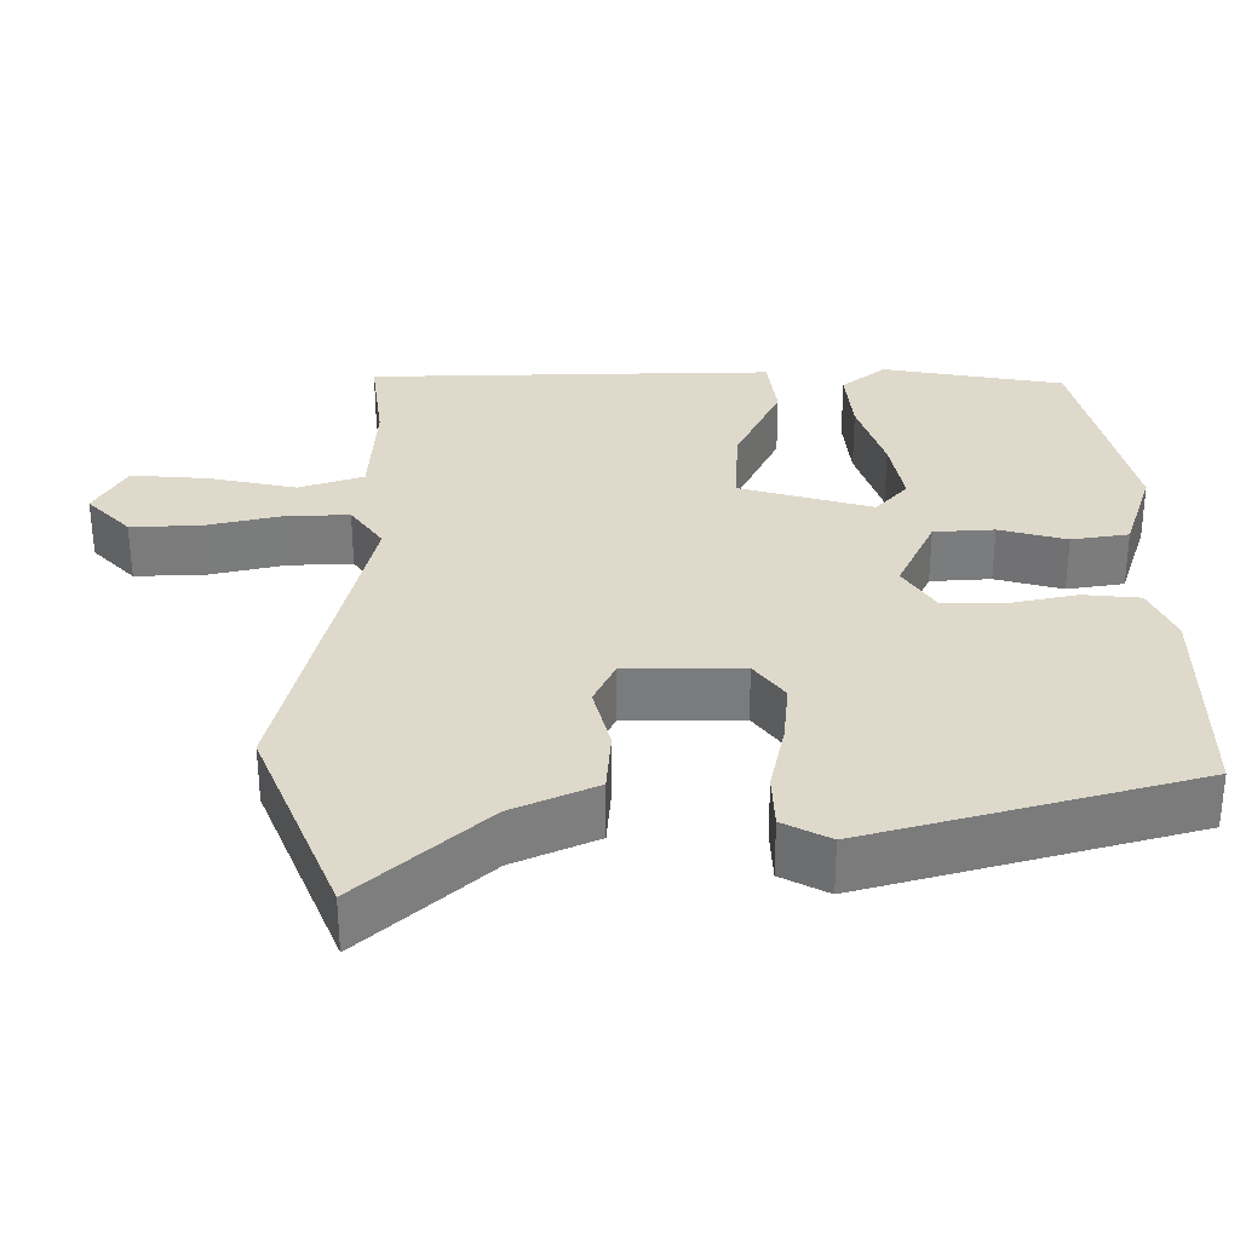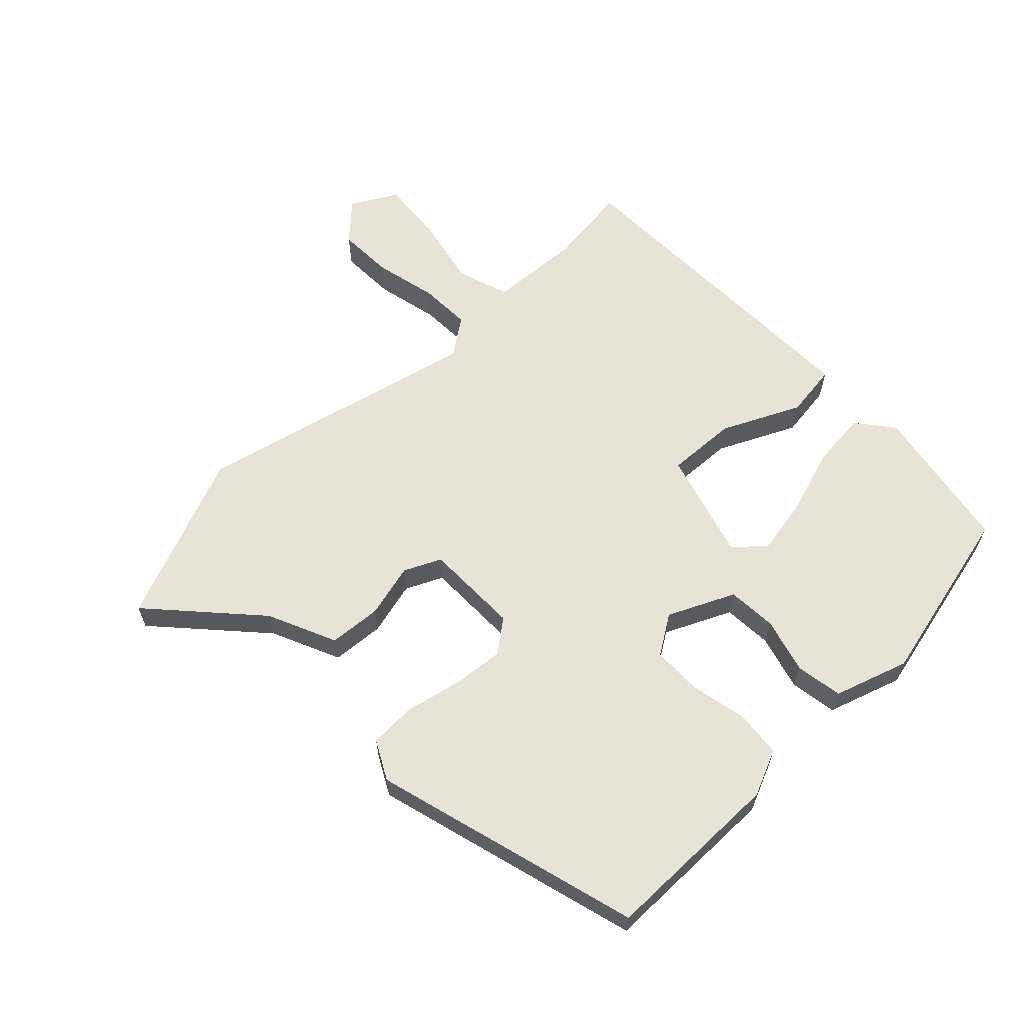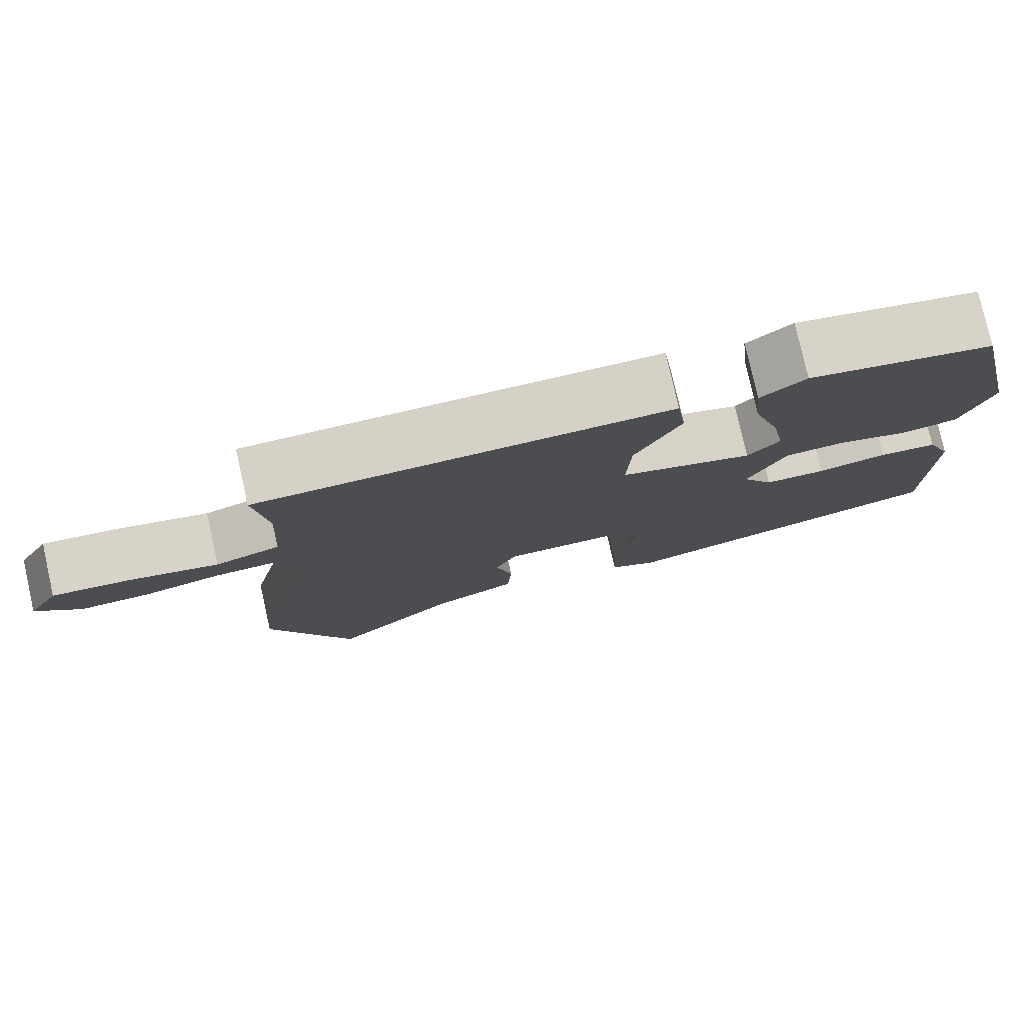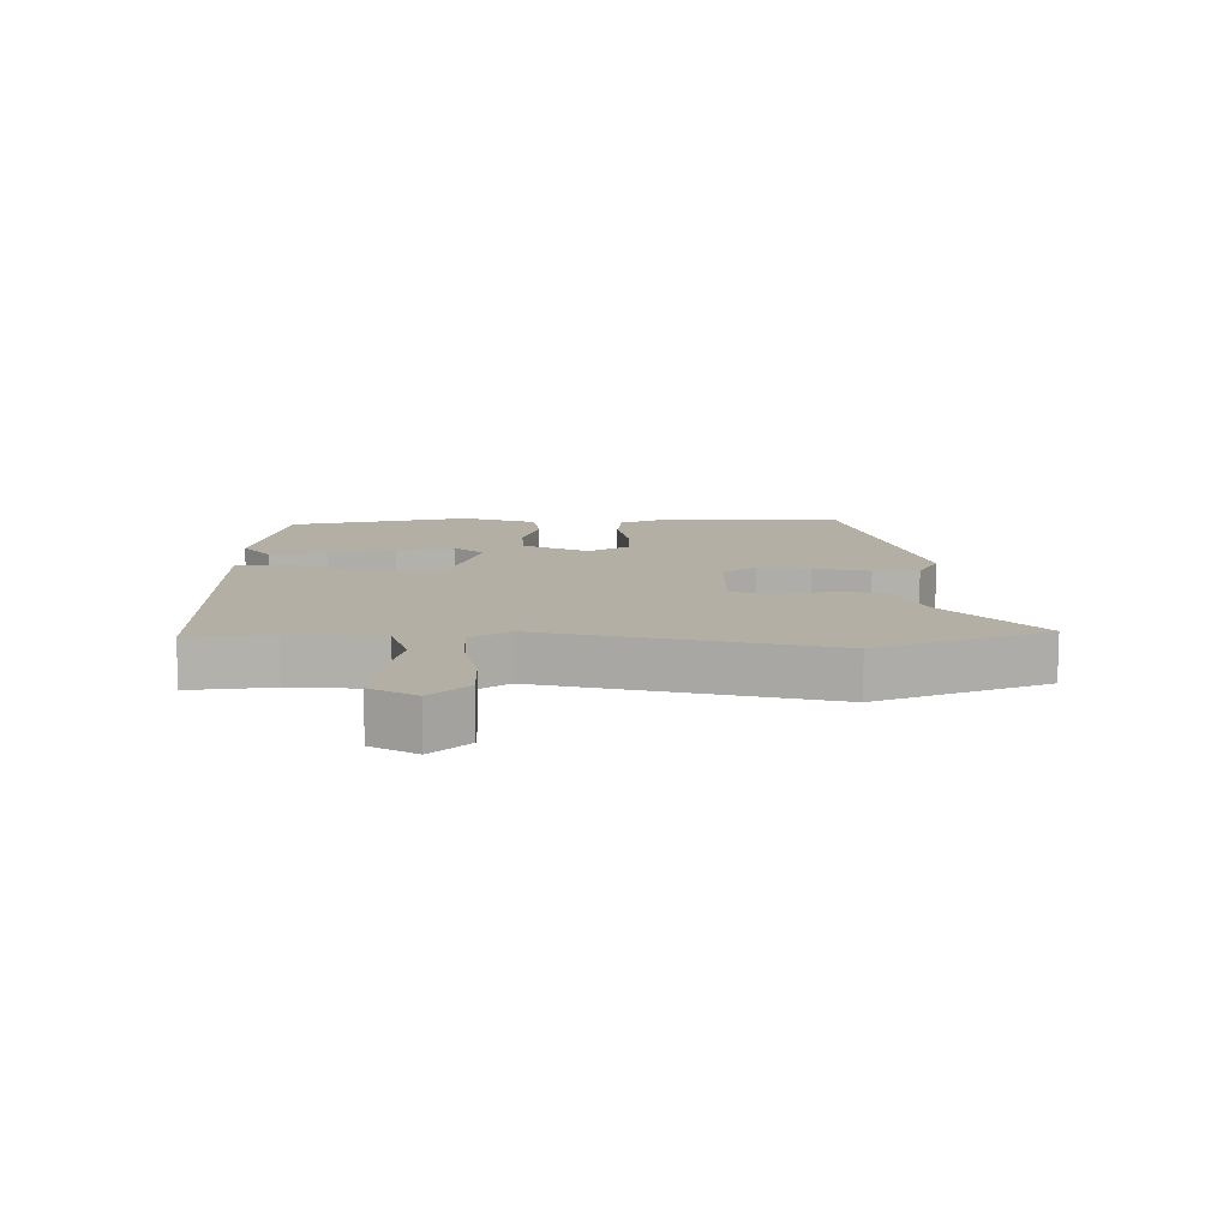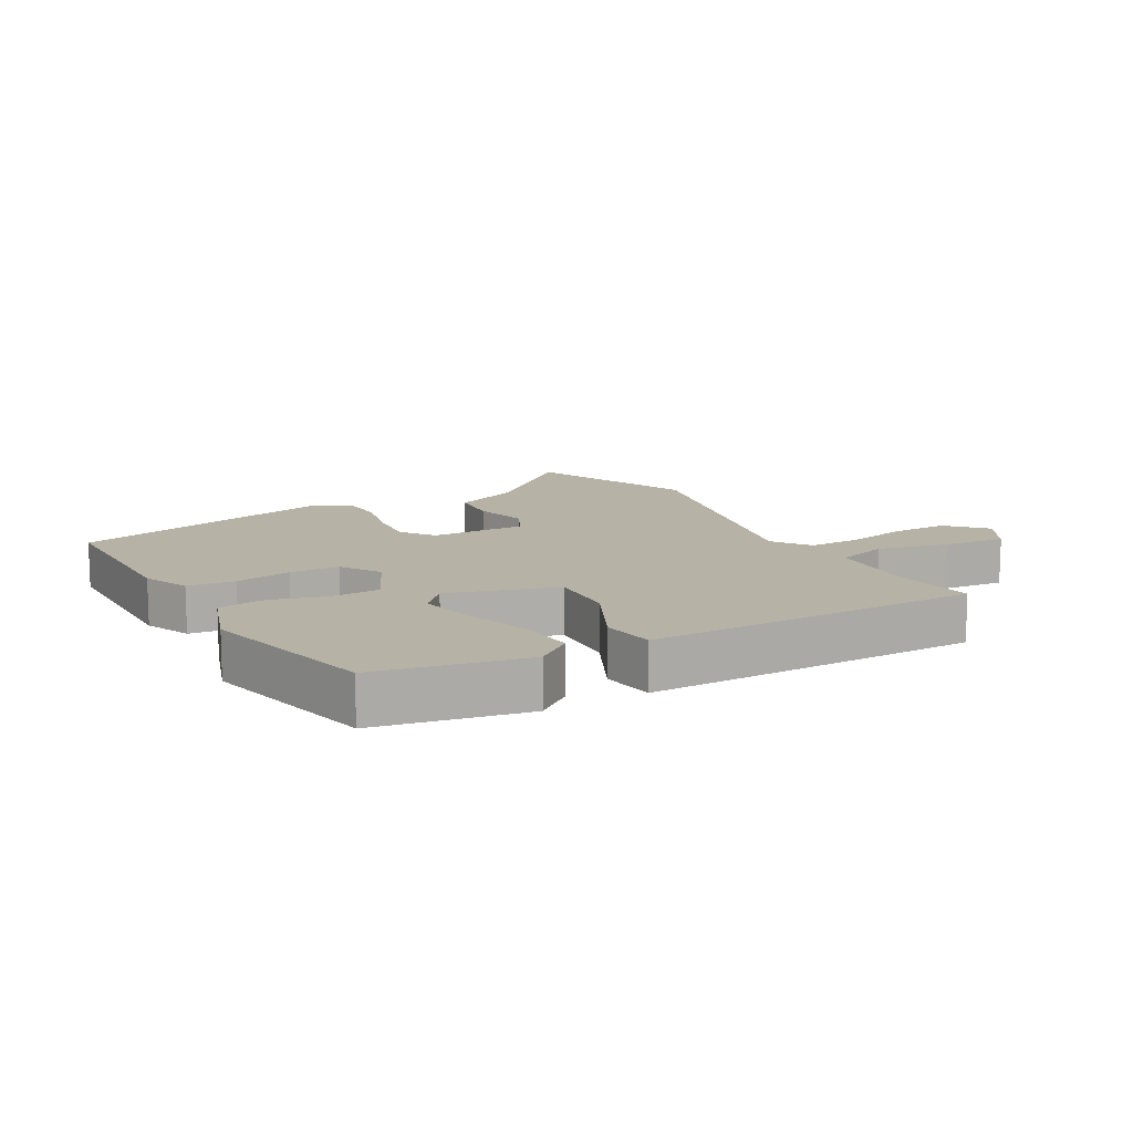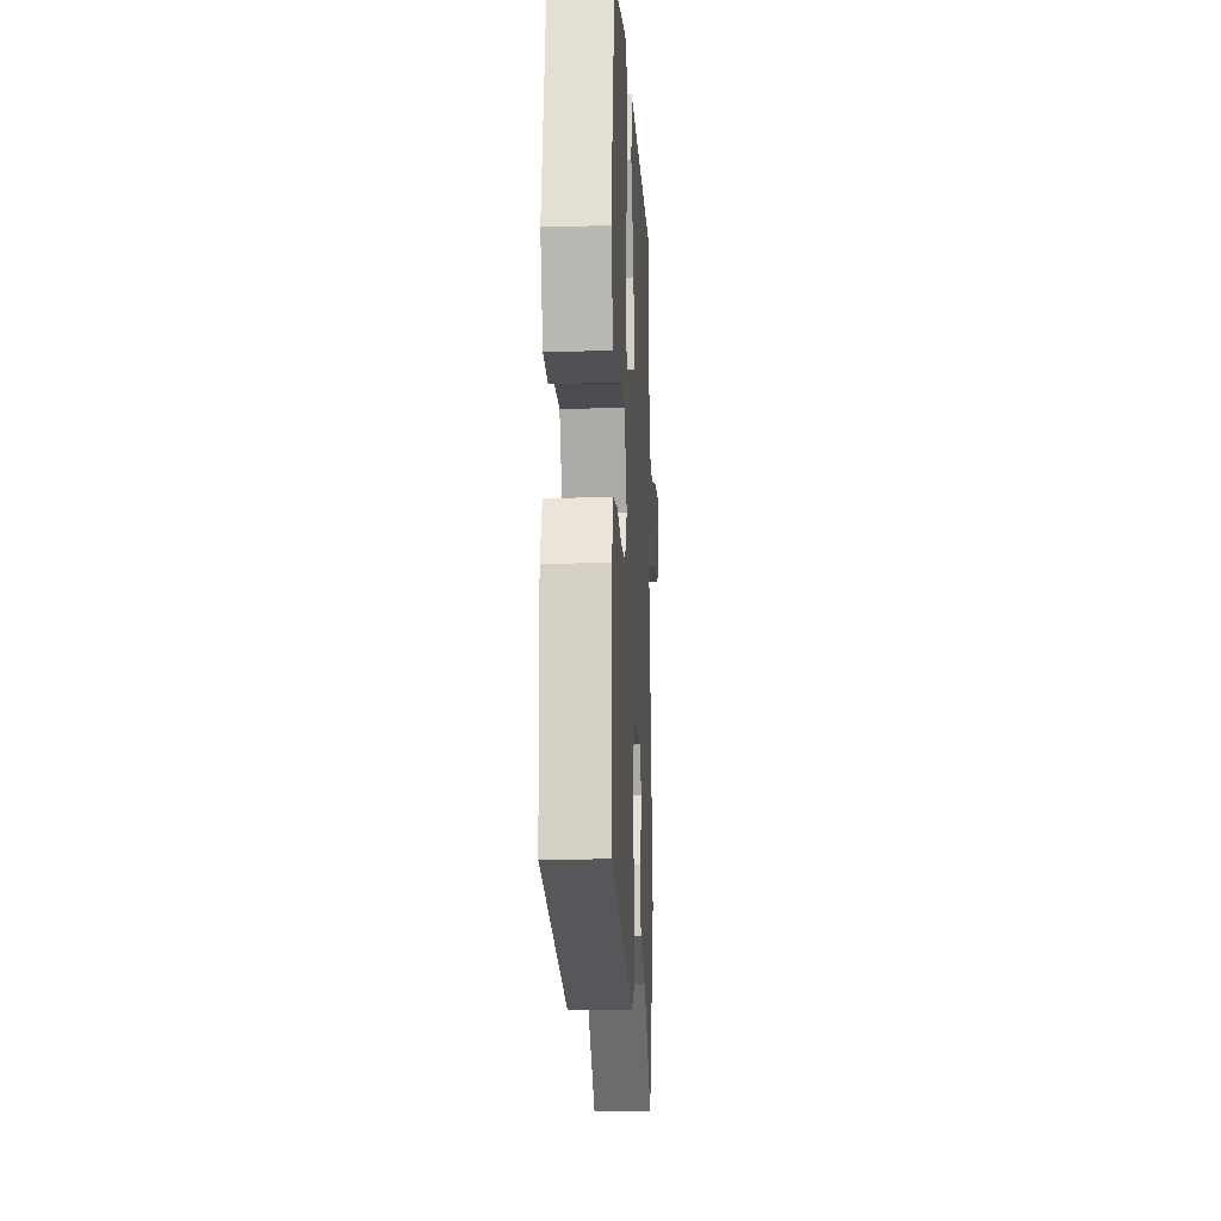
<metadata>
{"format":"obj","ext":"obj","renderer":"f3d","projection":"perspective","resolution":1024,"background":"white","views":[{"elev":-58.3,"azim":-179.9,"up":"+Z"},{"elev":62.1,"azim":-133.7,"up":"+Y"},{"elev":78.5,"azim":167.3,"up":"+Z"},{"elev":11.3,"azim":90.3,"up":"+Y"},{"elev":12.4,"azim":-28.8,"up":"+Y"},{"elev":-11.3,"azim":-87.0,"up":"+Z"}]}
</metadata>
<code>
v -0.48 0.07 -0.416
v -0.48 0.07 -0.129
v -0.448 0.07 -0.056
v -0.374 0.07 -0.049
v -0.285 0.07 -0.068
v -0.207 0.07 -0.067
v -0.167 0.07 -0.005
v -0.215 0.07 0.099
v -0.293 0.07 0.104
v -0.38 0.07 0.08
v -0.454 0.07 0.092
v -0.492 0.07 0.209
v -0.425 0.07 0.494
v -0.19 0.07 0.536
v -0.133 0.07 0.49
v -0.142 0.07 0.401
v -0.176 0.07 0.297
v -0.193 0.07 0.207
v -0.152 0.07 0.16
v 0.019 0.07 0.209
v 0.014 0.07 0.32
v -0.044 0.07 0.443
v -0.032 0.07 0.528
v 0.172 0.07 0.524
v 0.493 0.07 0.517
v 0.476 0.07 0.386
v 0.484 0.07 0.24
v 0.567 0.07 0.212
v 0.68 0.07 0.236
v 0.78 0.07 0.244
v 0.82 0.07 0.172
v 0.764 0.07 0.114
v 0.675 0.07 0.117
v 0.576 0.07 0.14
v 0.494 0.07 0.143
v 0.452 0.07 0.084
v 0.556 0.07 -0.364
v 0.447 0.07 -0.63
v 0.287 0.07 -0.483
v 0.179 0.07 -0.434
v 0.173 0.07 -0.351
v 0.195 0.07 -0.266
v 0.168 0.07 -0.208
v 0.017 0.07 -0.207
v -0.022 0.07 -0.259
v -0.014 0.07 -0.341
v 0.005 0.07 -0.43
v 0.002 0.07 -0.502
v -0.059 0.07 -0.534
v -0.48 0 -0.416
v -0.48 0 -0.129
v -0.448 0 -0.056
v -0.374 0 -0.049
v -0.285 0 -0.068
v -0.207 0 -0.067
v -0.167 0 -0.005
v -0.215 0 0.099
v -0.293 0 0.104
v -0.38 0 0.08
v -0.454 0 0.092
v -0.492 0 0.209
v -0.425 0 0.494
v -0.19 0 0.536
v -0.133 0 0.49
v -0.142 0 0.401
v -0.176 0 0.297
v -0.193 0 0.207
v -0.152 0 0.16
v 0.019 0 0.209
v 0.014 0 0.32
v -0.044 0 0.443
v -0.032 0 0.528
v 0.172 0 0.524
v 0.493 0 0.517
v 0.476 0 0.386
v 0.484 0 0.24
v 0.567 0 0.212
v 0.68 0 0.236
v 0.78 0 0.244
v 0.82 0 0.172
v 0.764 0 0.114
v 0.675 0 0.117
v 0.576 0 0.14
v 0.494 0 0.143
v 0.452 0 0.084
v 0.556 0 -0.364
v 0.447 0 -0.63
v 0.287 0 -0.483
v 0.179 0 -0.434
v 0.173 0 -0.351
v 0.195 0 -0.266
v 0.168 0 -0.208
v 0.017 0 -0.207
v -0.022 0 -0.259
v -0.014 0 -0.341
v 0.005 0 -0.43
v 0.002 0 -0.502
v -0.059 0 -0.534
f 46 47 48 49
f 45 46 49 1
f 44 45 1 2
f 43 44 2 3
f 39 40 41 42
f 37 38 39 42
f 36 37 42 43
f 35 36 43
f 31 32 33 34
f 31 34 35
f 28 29 30 31
f 28 31 35
f 27 28 35
f 23 24 25 26
f 21 22 23 26
f 20 21 26 27
f 19 20 27 35
f 14 15 16 17
f 14 17 18
f 13 14 18
f 12 13 18
f 9 10 11 12
f 8 9 12 18
f 7 8 18 19
f 43 3 4 5
f 43 5 6
f 7 19 35 43
f 6 7 43
f 98 97 96 95
f 50 98 95 94
f 51 50 94 93
f 52 51 93 92
f 91 90 89 88
f 91 88 87 86
f 92 91 86 85
f 92 85 84
f 83 82 81 80
f 84 83 80
f 80 79 78 77
f 84 80 77
f 84 77 76
f 75 74 73 72
f 75 72 71 70
f 76 75 70 69
f 84 76 69 68
f 66 65 64 63
f 67 66 63
f 67 63 62
f 67 62 61
f 61 60 59 58
f 67 61 58 57
f 68 67 57 56
f 54 53 52 92
f 55 54 92
f 92 84 68 56
f 92 56 55
f 1 50 51 2
f 2 51 52 3
f 3 52 53 4
f 4 53 54 5
f 5 54 55 6
f 6 55 56 7
f 7 56 57 8
f 8 57 58 9
f 9 58 59 10
f 10 59 60 11
f 11 60 61 12
f 12 61 62 13
f 13 62 63 14
f 14 63 64 15
f 15 64 65 16
f 16 65 66 17
f 17 66 67 18
f 18 67 68 19
f 19 68 69 20
f 20 69 70 21
f 21 70 71 22
f 22 71 72 23
f 23 72 73 24
f 24 73 74 25
f 25 74 75 26
f 26 75 76 27
f 27 76 77 28
f 28 77 78 29
f 29 78 79 30
f 30 79 80 31
f 31 80 81 32
f 32 81 82 33
f 33 82 83 34
f 34 83 84 35
f 35 84 85 36
f 36 85 86 37
f 37 86 87 38
f 38 87 88 39
f 39 88 89 40
f 40 89 90 41
f 41 90 91 42
f 42 91 92 43
f 43 92 93 44
f 44 93 94 45
f 45 94 95 46
f 46 95 96 47
f 47 96 97 48
f 48 97 98 49
f 49 98 50 1

</code>
